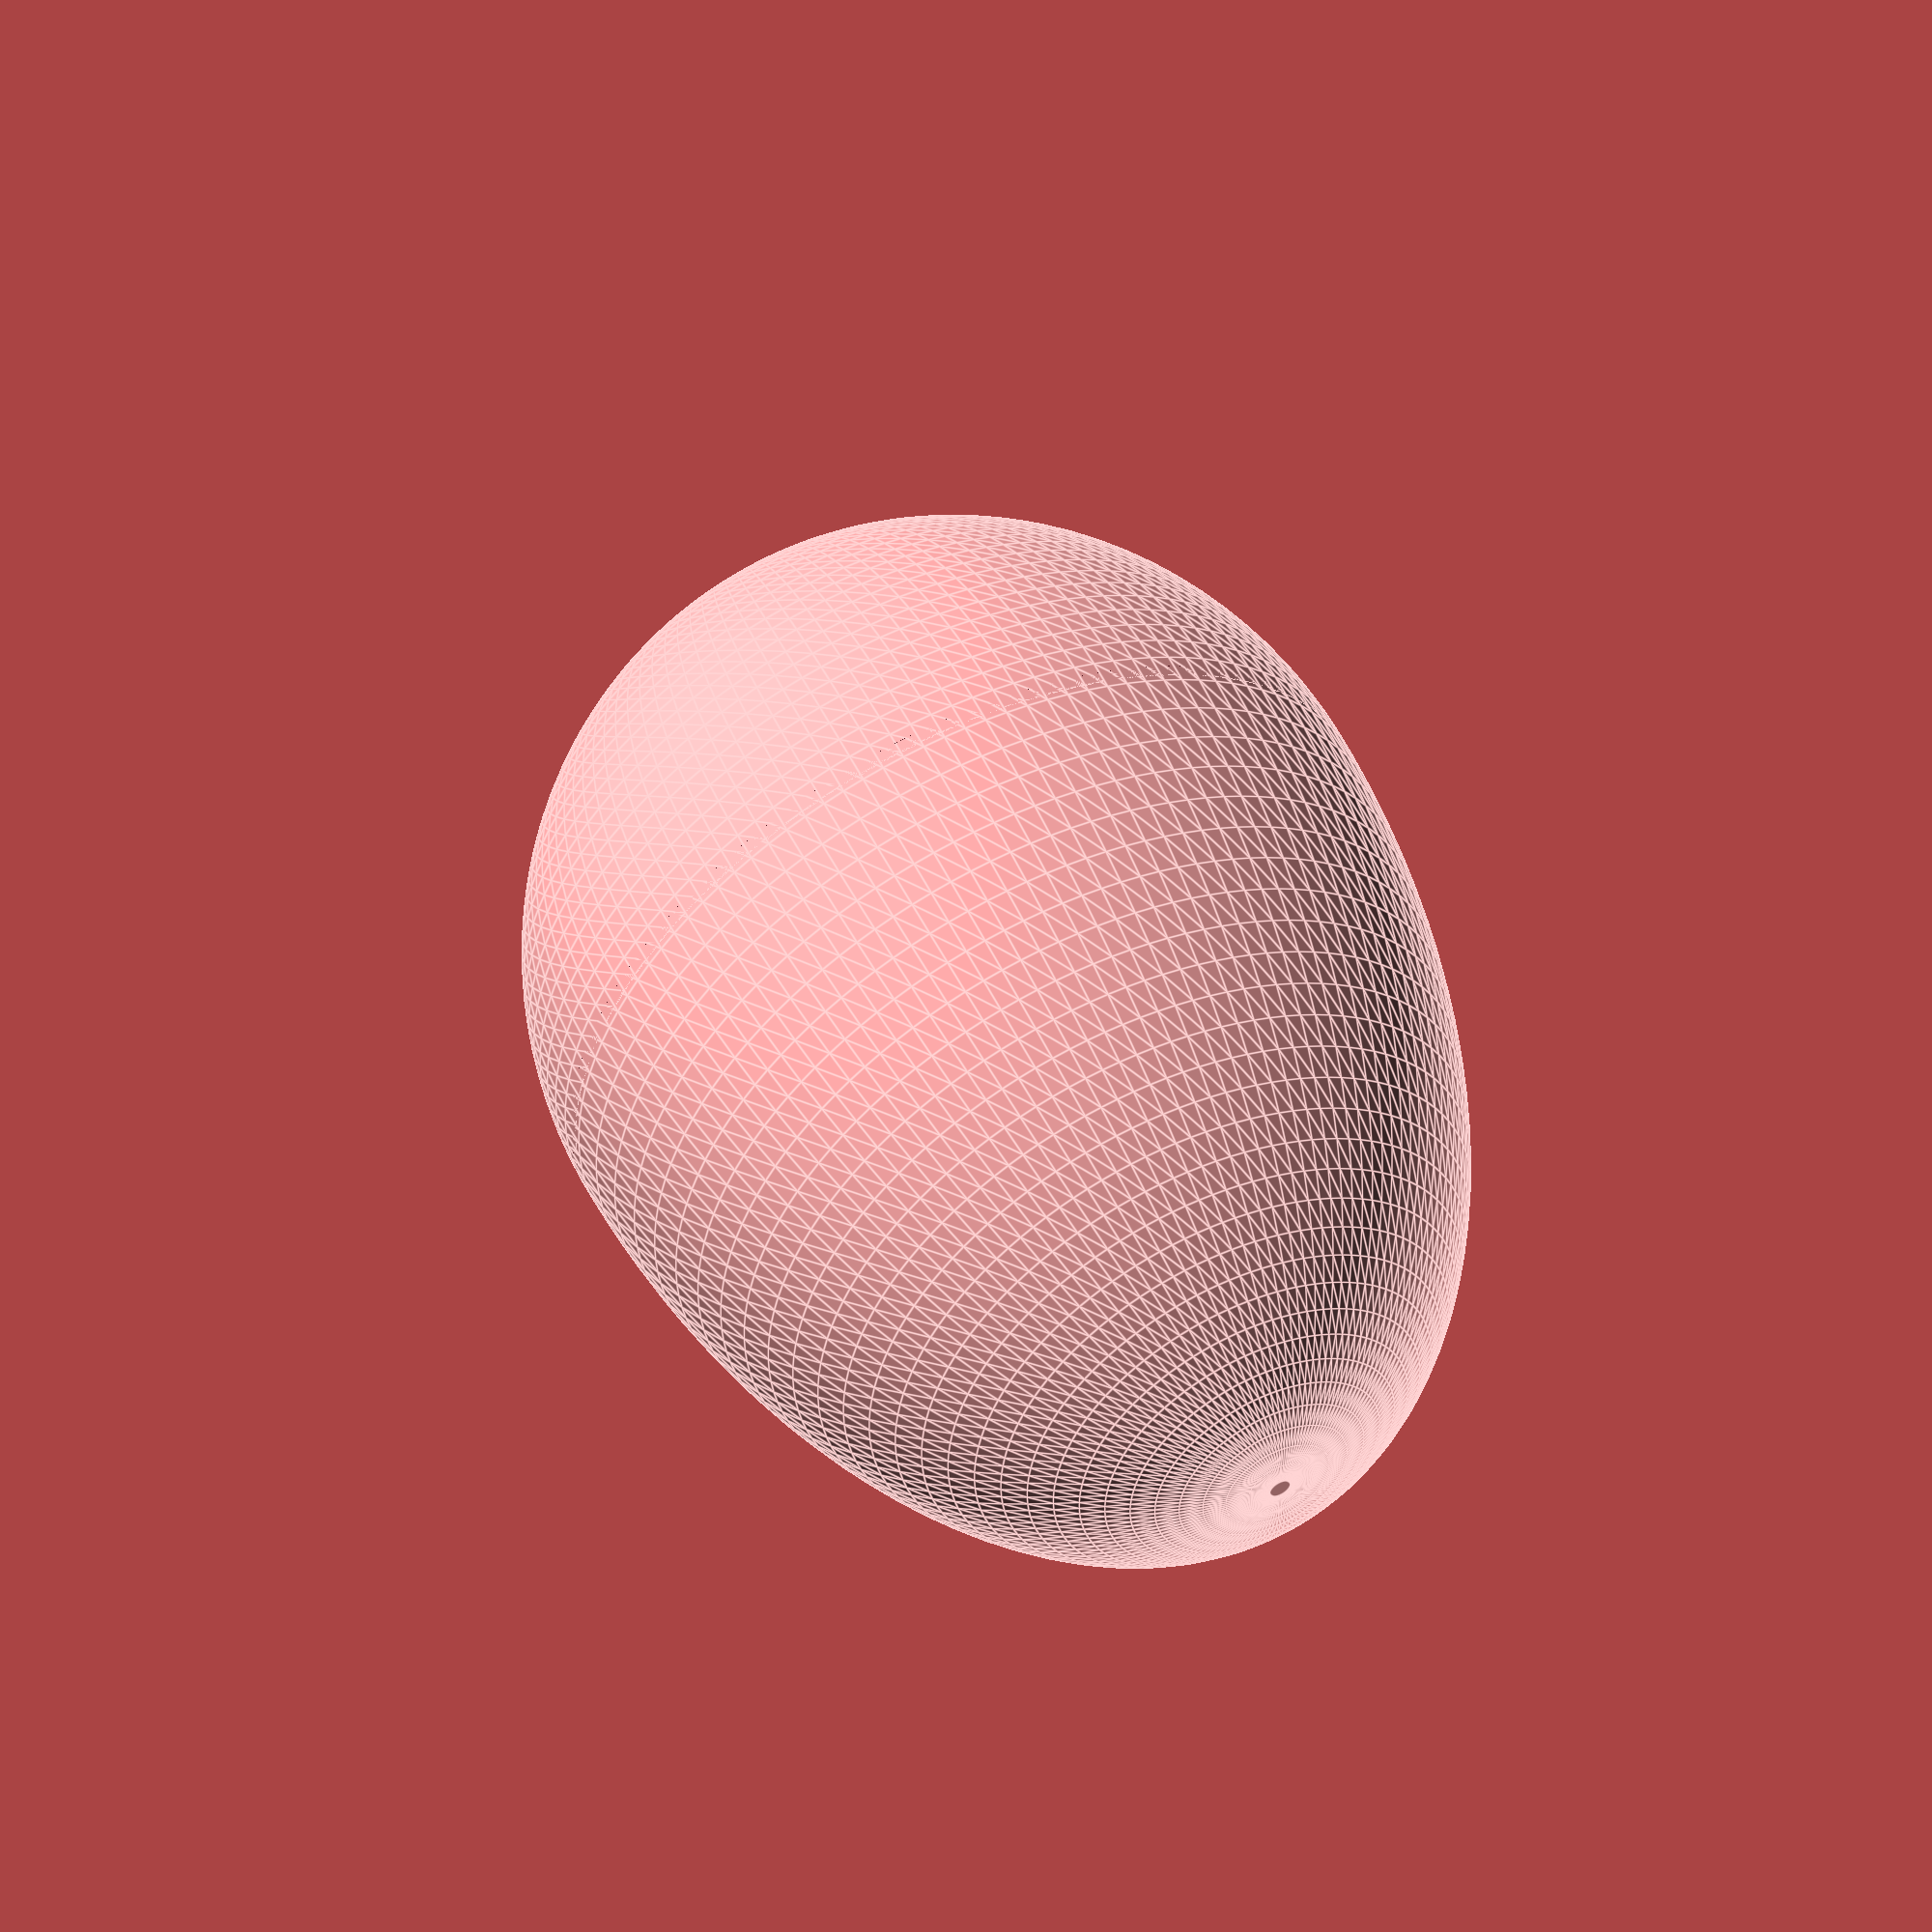
<openscad>
// $fn=128;

// egg();

// module egg() {
// union() {
// intersection() {
//     scale([1,1.6]) circle(r=20);
//     translate([-20,0]) square([40,40]);
// }

// intersection() {
//     scale([1,1.1]) circle(r=20);
//     translate([-20,-40]) square([40,40]);
// }
// }
// }


module egg(diameter,height,ratioUpDown){
$fn = 120;
ray = diameter/2;
hDown = height/(ratioUpDown + 1) ;
hUp = height - hDown;
ratD = hDown / ray;
ratU = hUp / ray;
echo (hDown,hUp,ratD,ratU);
translate([0,0,hDown]){
difference(){scale([1,1,ratU]) sphere(ray);
translate([0,0,-height])
cylinder(d = height, h = height);
}
difference(){scale([1,1,ratD]) sphere(ray);
translate([0,0,0])
cylinder(d = height, h = height);
}
}
}
egg(45,60,1.55);

</openscad>
<views>
elev=305.4 azim=208.7 roll=333.9 proj=o view=edges
</views>
